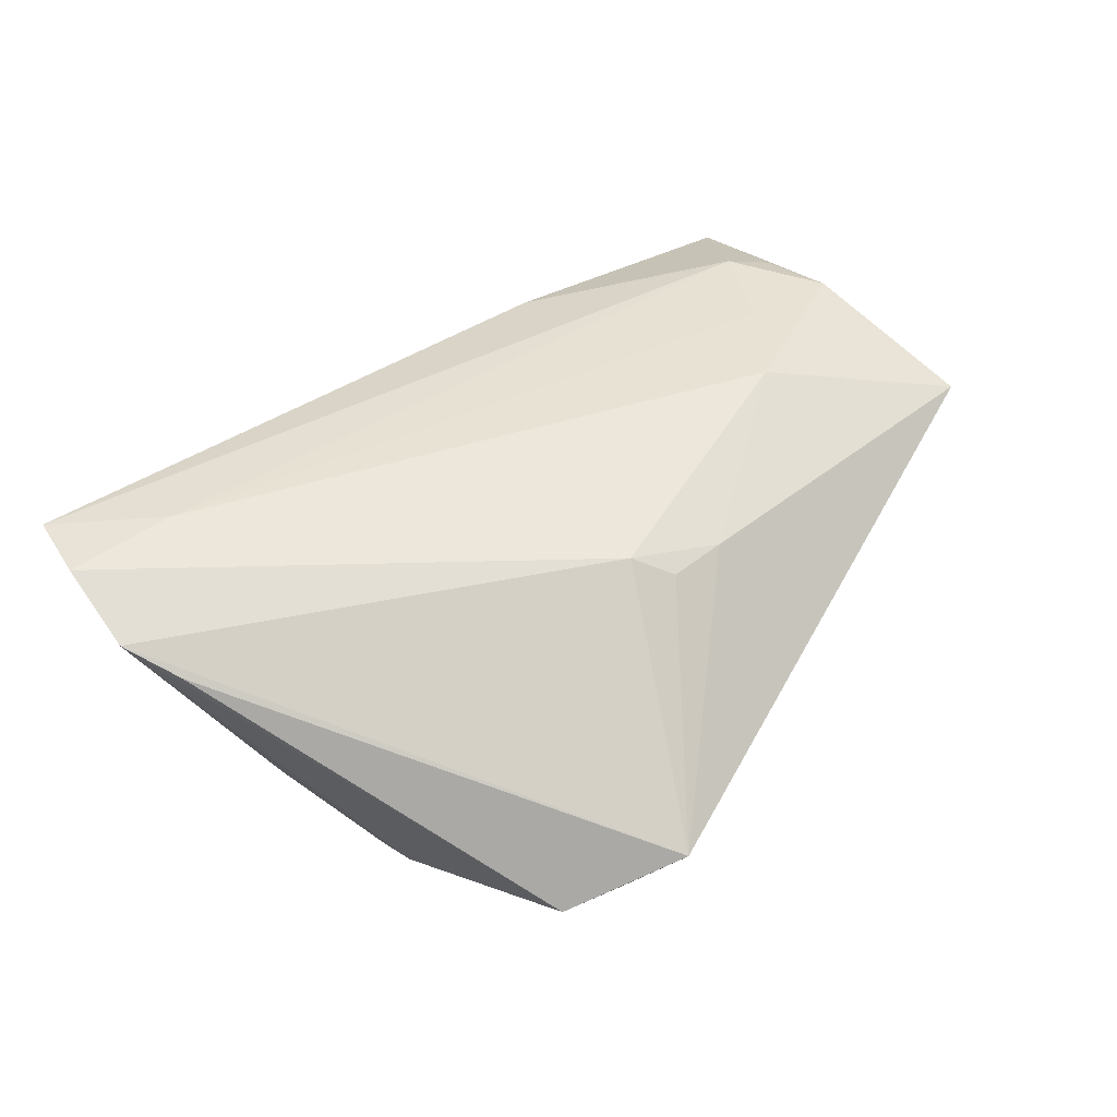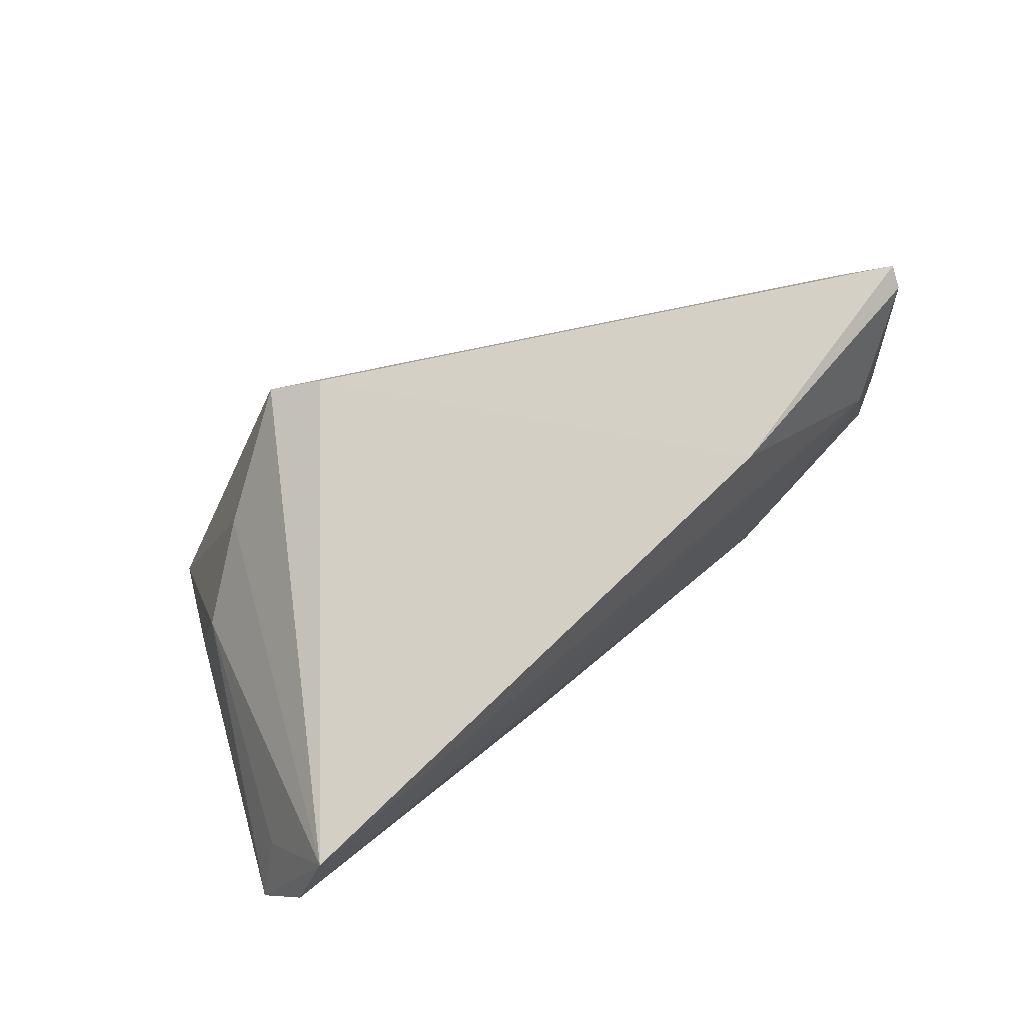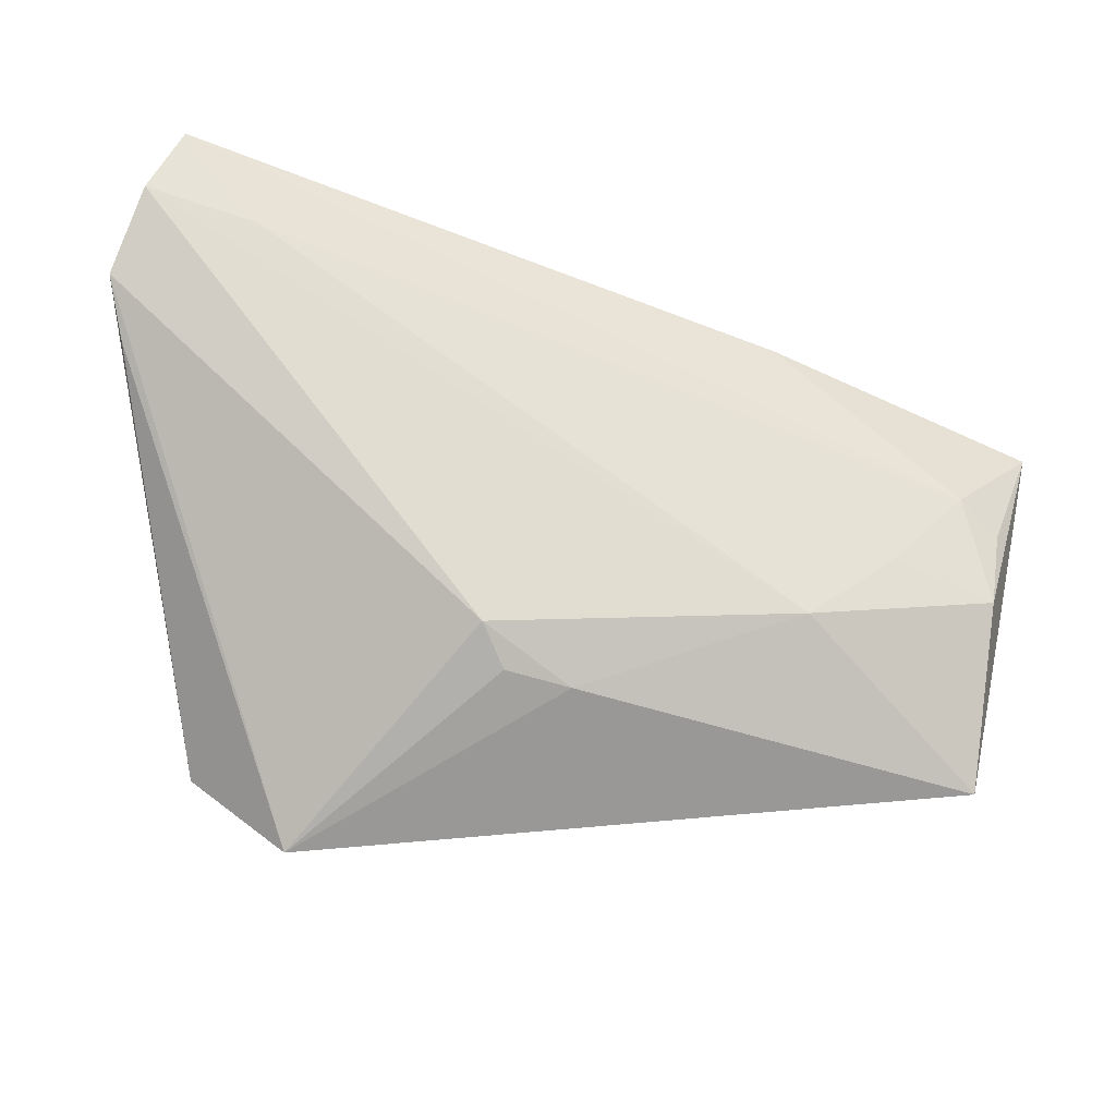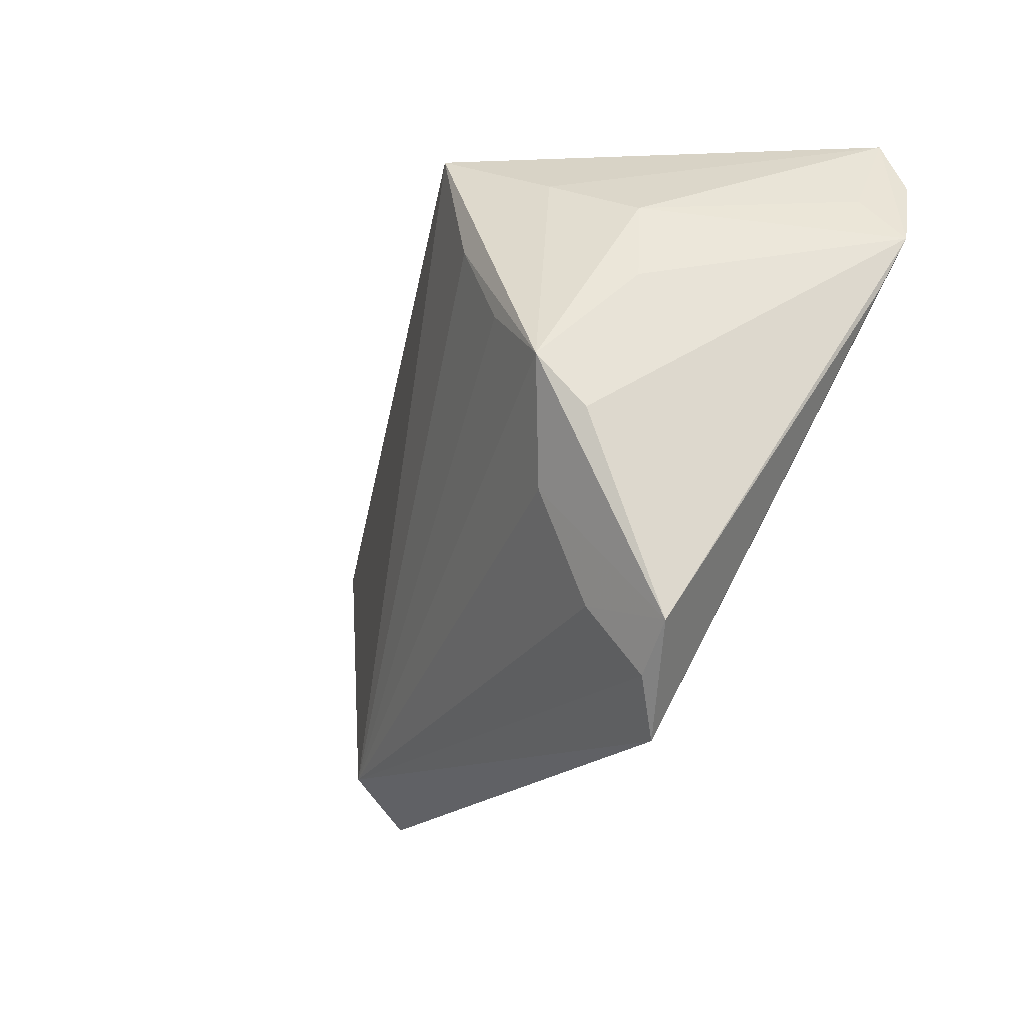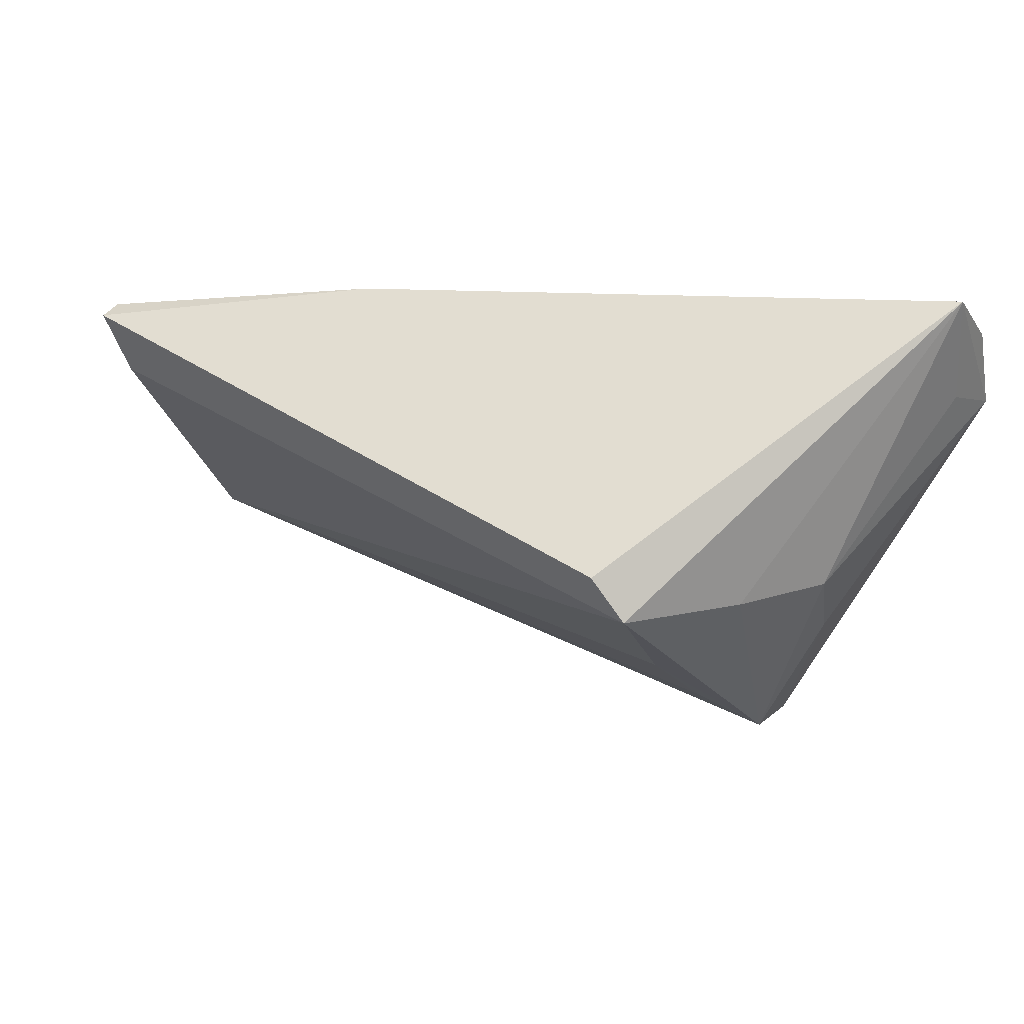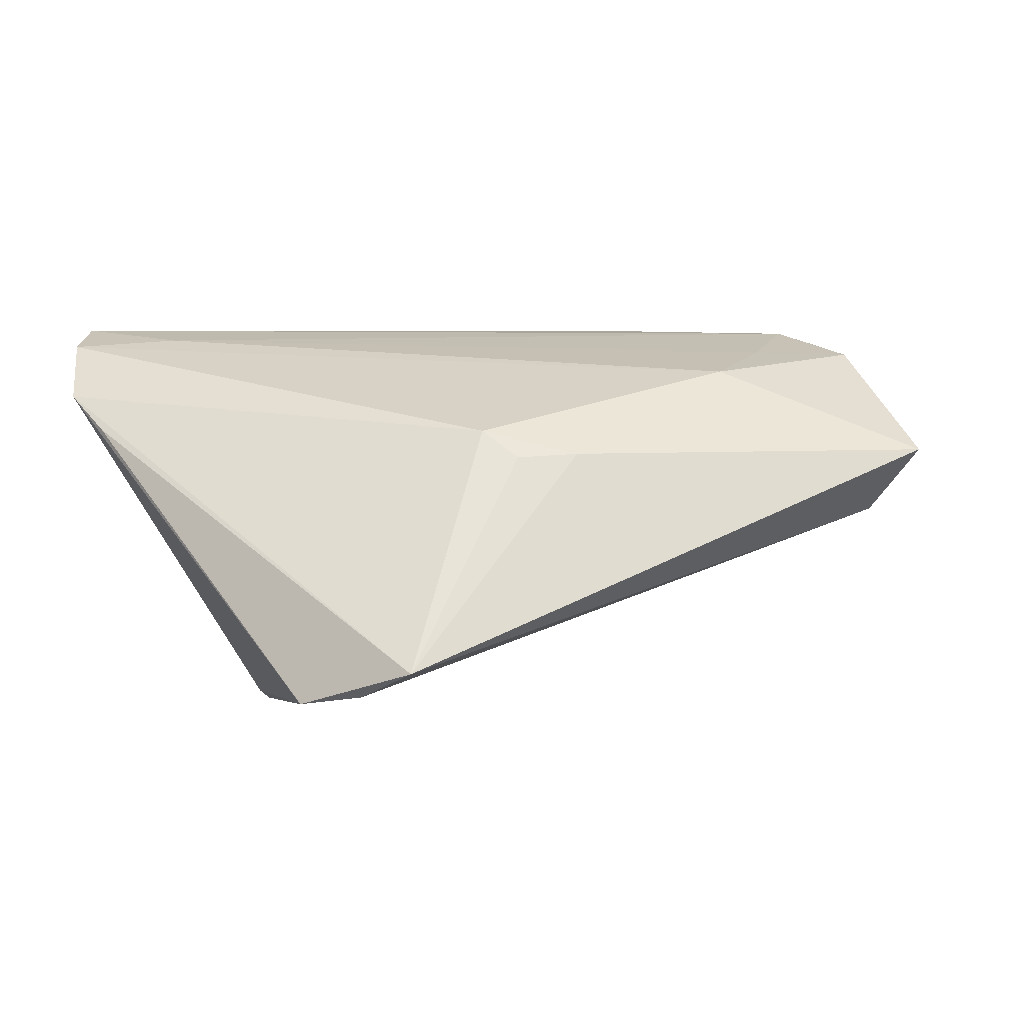
<metadata>
{"format":"obj","ext":"obj","renderer":"f3d","projection":"perspective","resolution":1024,"background":"white","views":[{"elev":42.5,"azim":-55.6,"up":"+Z"},{"elev":75.2,"azim":-43.0,"up":"+Y"},{"elev":-27.3,"azim":-12.1,"up":"+Y"},{"elev":-22.5,"azim":-125.7,"up":"+Y"},{"elev":71.4,"azim":-169.2,"up":"+Y"},{"elev":20.4,"azim":-24.2,"up":"+Z"}]}
</metadata>
<code>
v -0.0113 0.03533 -0.02787
v 0.05453 -0.0366 0.009418
v 0.05068 -0.03106 -0.0007417
v -0.0368 0.01086 -0.01611
v -0.01608 0.01945 -0.02787
v -0.03689 -0.03358 -0.01349
v -0.006609 0.0378 -0.02387
v 0.05772 -0.004917 0.01601
v -0.0257 -0.04426 -0.006828
v 0.05575 -0.01484 0.01747
v 0.06442 0.009247 0.0112
v 0.06553 0.01071 0.00865
v -0.04924 0.02922 0.01946
v 0.03003 0.01865 0.01577
v -0.05238 0.01903 0.01505
v 0.004507 -0.02909 0.01336
v -0.04504 0.0378 0.01936
v -0.04754 0.02568 0.01198
v 0.06141 0.005246 0.003756
v 0.04298 -0.01085 0.0183
v -0.03147 -0.001225 -0.02787
v -0.02535 -0.0291 -0.01614
v -0.003518 -0.02763 0.01353
v -0.03027 -0.03825 -0.01178
v -0.02242 0.007571 -0.02751
v -0.03481 -0.00821 -0.02296
v -0.05019 0.01181 0.01195
v -0.006654 -0.023 0.01628
v 0.05269 -0.001084 0.01763
v -0.03549 0.02559 0.0198
v -0.02438 -0.01509 -0.02233
v 0.03179 -0.01938 0.01894
v -0.035 0.02167 -0.01427
v -0.02481 0.02755 -0.02066
f 3 12 2
f 3 31 21
f 2 9 3
f 16 9 2
f 21 31 6
f 9 28 15
f 17 18 15
f 23 28 9
f 9 16 23
f 23 16 28
f 2 10 32
f 32 16 2
f 28 16 32
f 33 15 18
f 33 18 17
f 21 6 26
f 6 15 26
f 9 6 24
f 24 3 9
f 27 6 9
f 9 15 27
f 27 15 6
f 17 15 13
f 13 15 28
f 28 32 13
f 12 3 19
f 17 29 14
f 14 7 17
f 12 7 14
f 2 12 11
f 11 10 2
f 12 14 11
f 11 14 29
f 10 29 20
f 20 32 10
f 4 33 21
f 15 33 4
f 21 26 4
f 4 26 15
f 22 6 31
f 22 24 6
f 31 3 22
f 3 24 22
f 17 13 30
f 30 13 32
f 32 20 30
f 30 29 17
f 30 20 29
f 34 33 17
f 21 33 34
f 25 3 21
f 21 5 25
f 25 5 3
f 1 19 3
f 3 5 1
f 12 19 1
f 1 7 12
f 1 5 21
f 21 34 1
f 17 7 1
f 1 34 17
f 8 29 10
f 10 11 8
f 8 11 29

</code>
